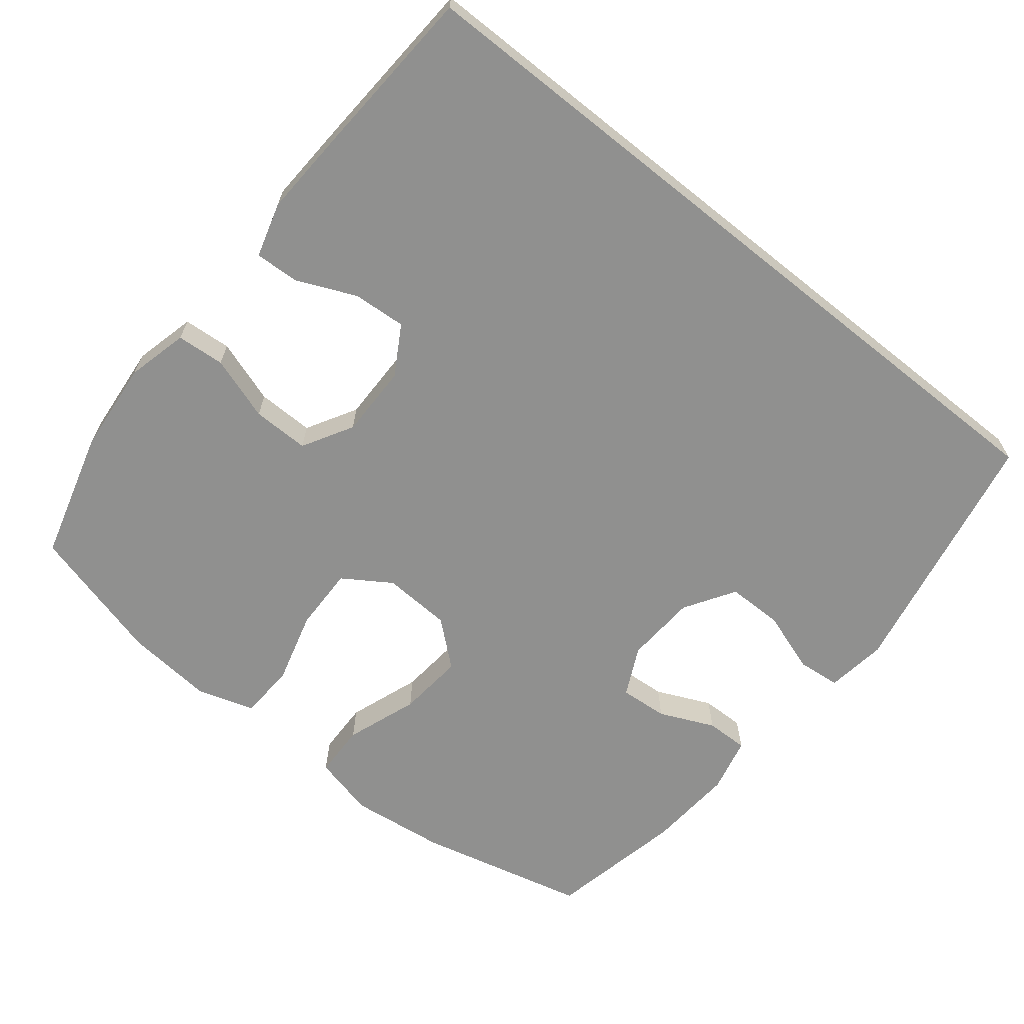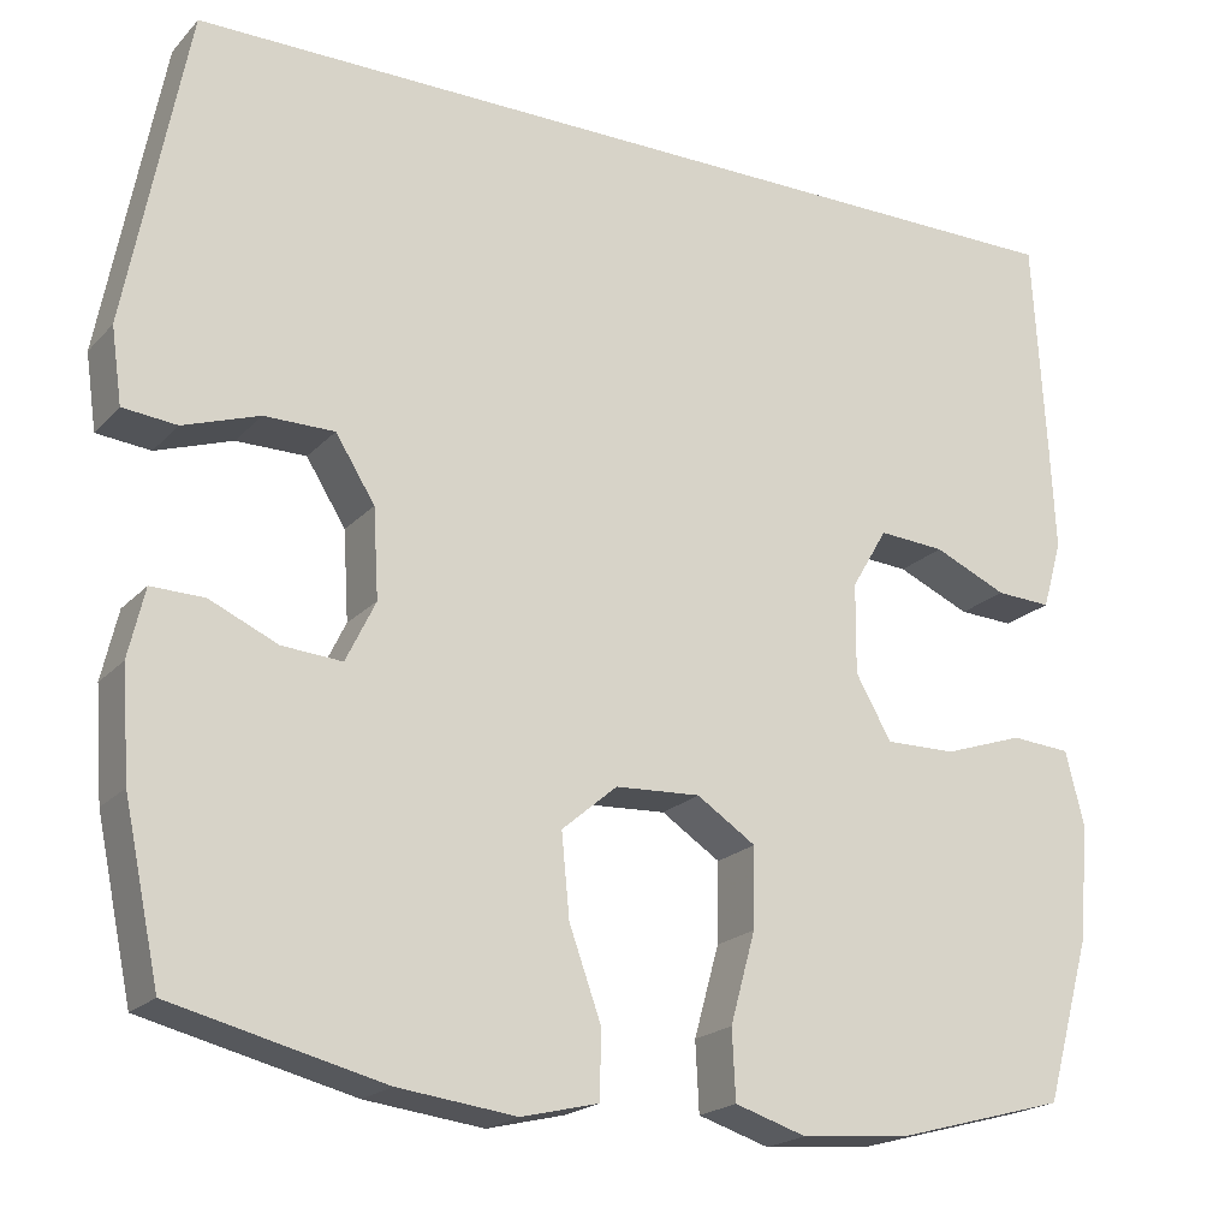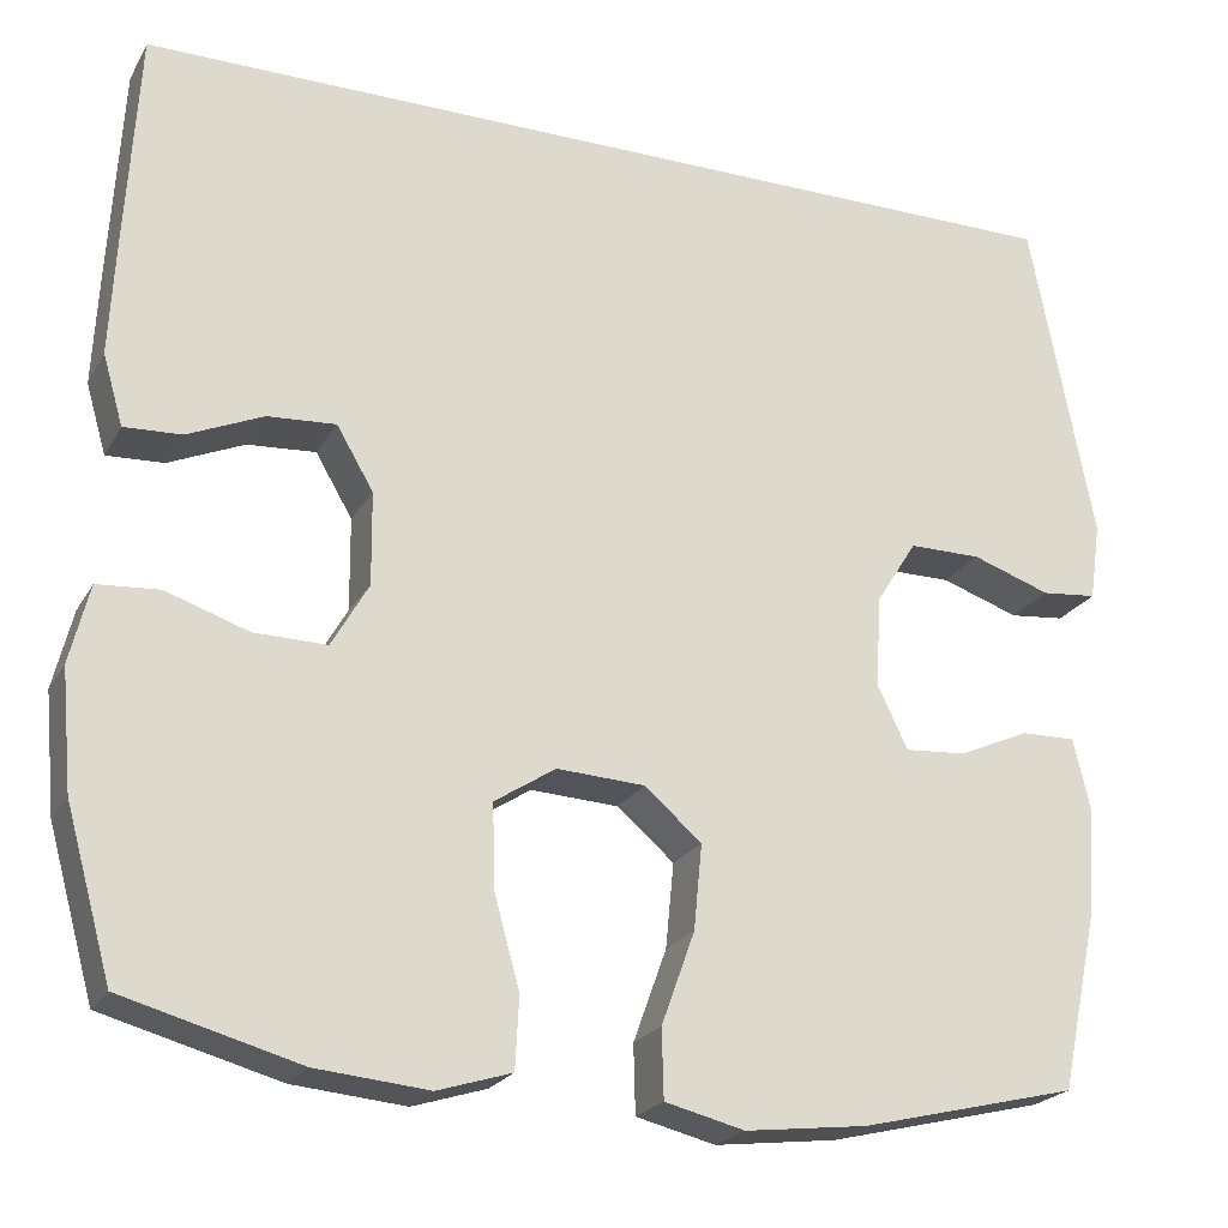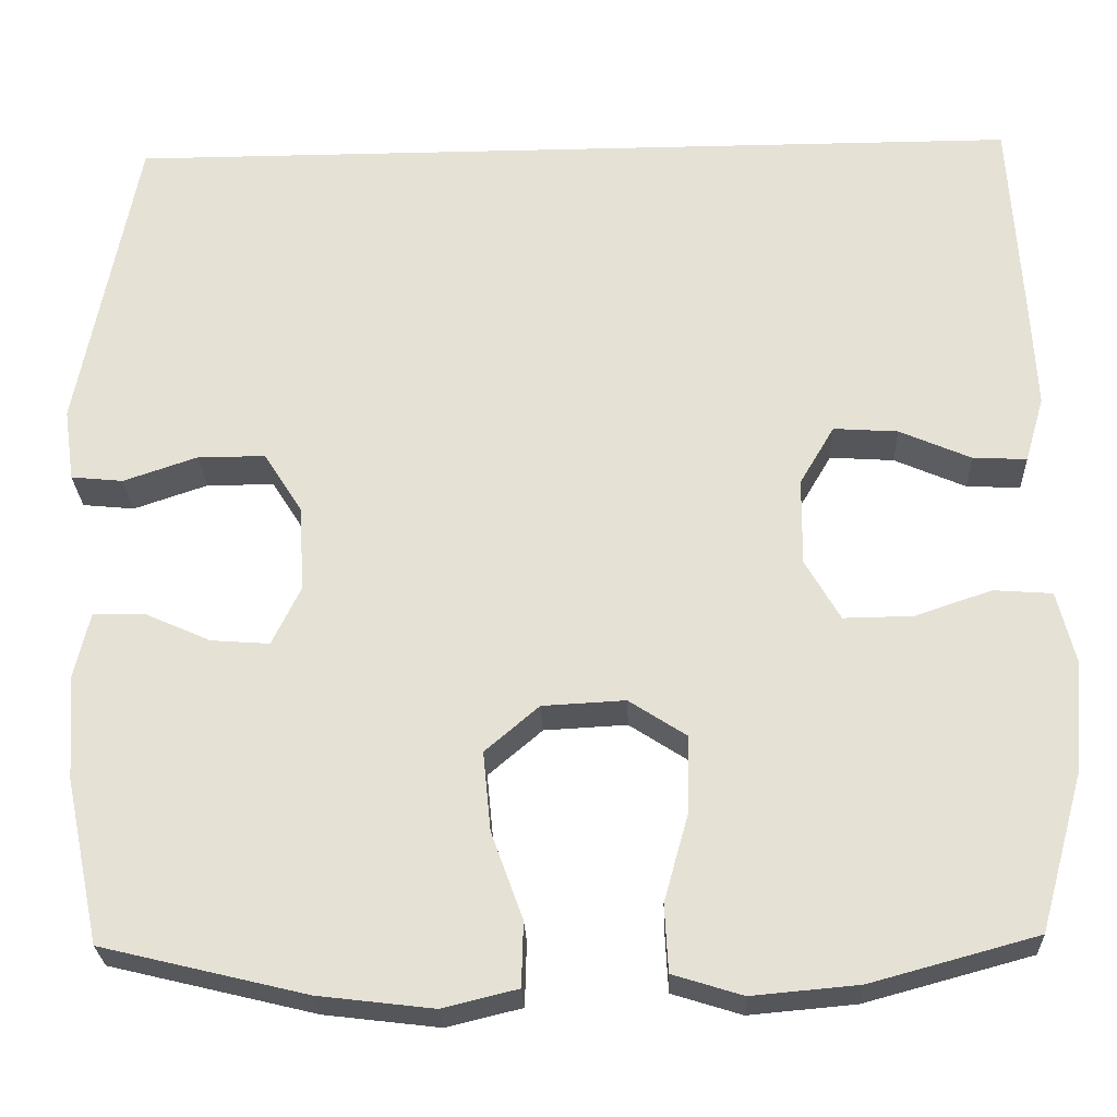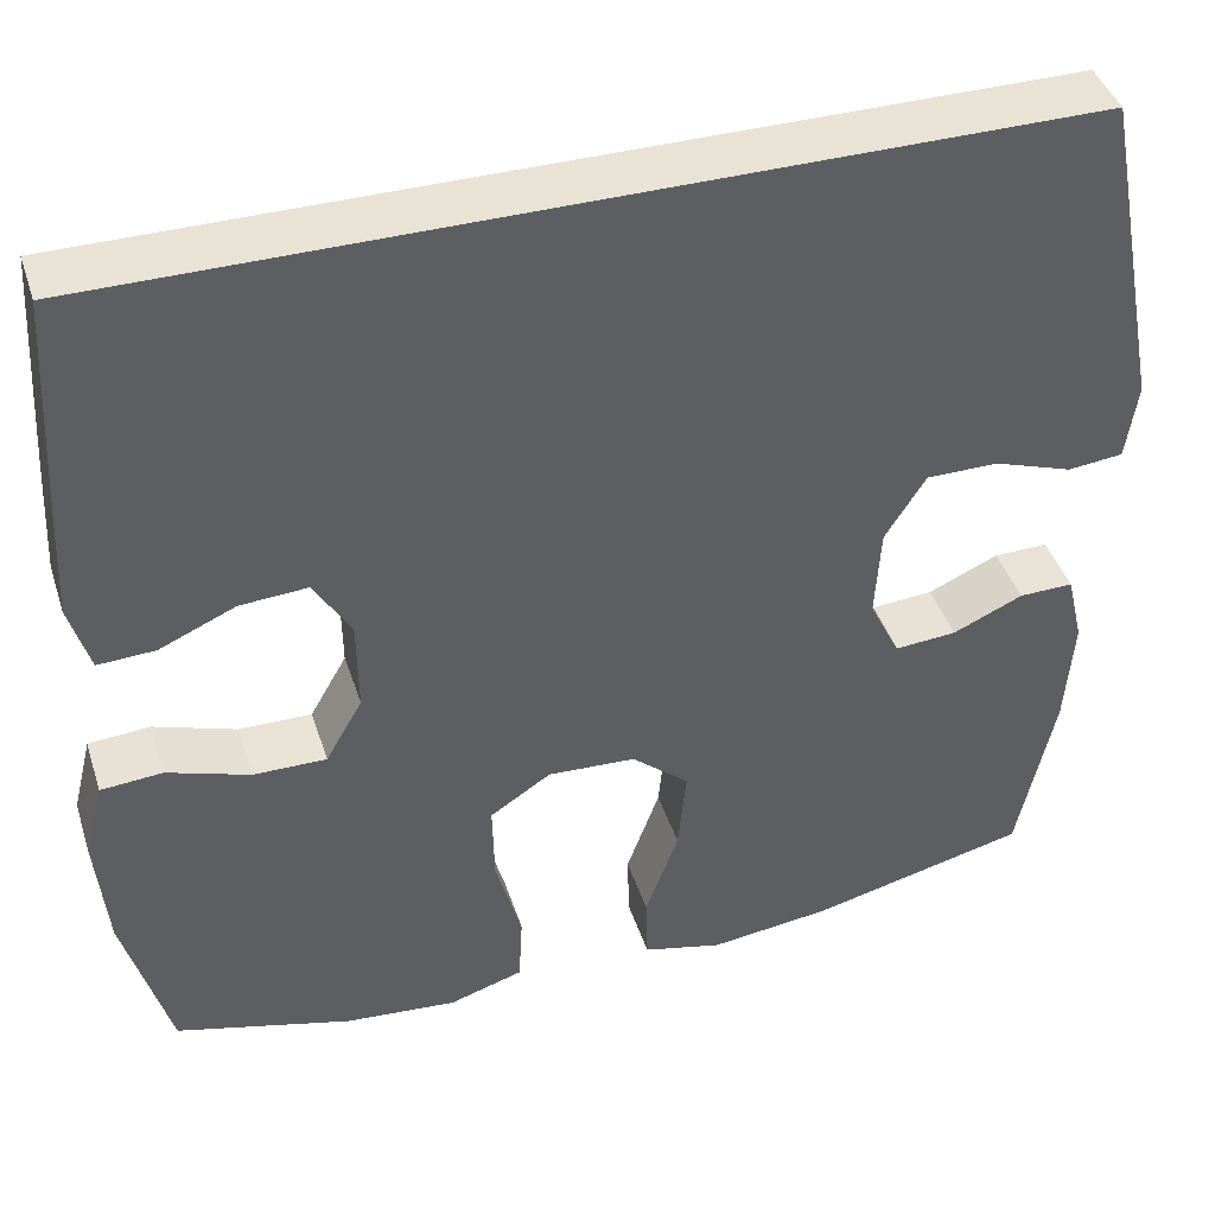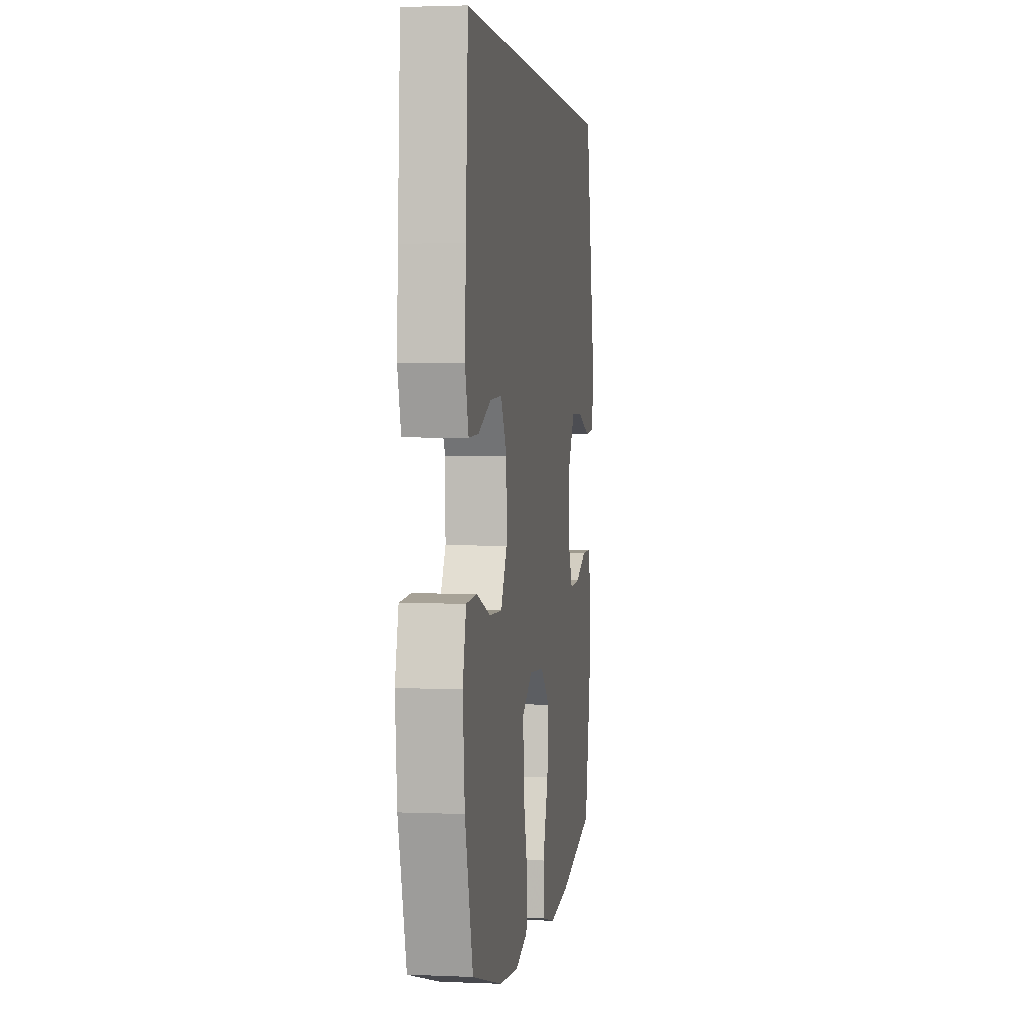
<metadata>
{"format":"obj","ext":"obj","renderer":"f3d","projection":"perspective","resolution":1024,"background":"white","views":[{"elev":-65.6,"azim":-38.7,"up":"+Y"},{"elev":-20.2,"azim":150.4,"up":"+Z"},{"elev":-22.5,"azim":-22.7,"up":"+Z"},{"elev":-26.1,"azim":-177.8,"up":"+Z"},{"elev":42.1,"azim":-17.4,"up":"+Z"},{"elev":2.4,"azim":-81.5,"up":"+Z"}]}
</metadata>
<code>
v 0.513 0.07 0.5
v 0.581 0.07 0.145
v 0.569 0.07 0.061
v 0.509 0.07 0.055
v 0.424 0.07 0.084
v 0.346 0.07 0.084
v 0.302 0.07 0.014
v 0.296 0.07 -0.085
v 0.329 0.07 -0.153
v 0.396 0.07 -0.148
v 0.472 0.07 -0.114
v 0.531 0.07 -0.113
v 0.549 0.07 -0.19
v 0.54 0.07 -0.311
v 0.5 0.07 -0.5
v 0.265 0.07 -0.557
v 0.133 0.07 -0.573
v 0.047 0.07 -0.552
v 0.045 0.07 -0.478
v 0.081 0.07 -0.378
v 0.09 0.07 -0.286
v 0.028 0.07 -0.233
v -0.067 0.07 -0.228
v -0.133 0.07 -0.271
v -0.131 0.07 -0.36
v -0.103 0.07 -0.461
v -0.107 0.07 -0.538
v -0.187 0.07 -0.563
v -0.309 0.07 -0.552
v -0.5 0.07 -0.5
v -0.55 0.07 -0.321
v -0.562 0.07 -0.192
v -0.541 0.07 -0.107
v -0.474 0.07 -0.102
v -0.385 0.07 -0.132
v -0.306 0.07 -0.133
v -0.266 0.07 -0.063
v -0.267 0.07 0.038
v -0.307 0.07 0.106
v -0.381 0.07 0.101
v -0.463 0.07 0.065
v -0.525 0.07 0.062
v -0.547 0.07 0.138
v -0.541 0.07 0.259
v -0.527 0.07 0.5
v 0.513 0 0.5
v 0.581 0 0.145
v 0.569 0 0.061
v 0.509 0 0.055
v 0.424 0 0.084
v 0.346 0 0.084
v 0.302 0 0.014
v 0.296 0 -0.085
v 0.329 0 -0.153
v 0.396 0 -0.148
v 0.472 0 -0.114
v 0.531 0 -0.113
v 0.549 0 -0.19
v 0.54 0 -0.311
v 0.5 0 -0.5
v 0.265 0 -0.557
v 0.133 0 -0.573
v 0.047 0 -0.552
v 0.045 0 -0.478
v 0.081 0 -0.378
v 0.09 0 -0.286
v 0.028 0 -0.233
v -0.067 0 -0.228
v -0.133 0 -0.271
v -0.131 0 -0.36
v -0.103 0 -0.461
v -0.107 0 -0.538
v -0.187 0 -0.563
v -0.309 0 -0.552
v -0.5 0 -0.5
v -0.55 0 -0.321
v -0.562 0 -0.192
v -0.541 0 -0.107
v -0.474 0 -0.102
v -0.385 0 -0.132
v -0.306 0 -0.133
v -0.266 0 -0.063
v -0.267 0 0.038
v -0.307 0 0.106
v -0.381 0 0.101
v -0.463 0 0.065
v -0.525 0 0.062
v -0.547 0 0.138
v -0.541 0 0.259
v -0.527 0 0.5
f 40 41 42 43
f 39 40 43 44
f 32 33 34 35
f 32 35 36
f 31 32 36
f 30 31 36
f 29 30 36 37
f 25 26 27 28
f 24 25 28 29
f 17 18 19 20
f 17 20 21
f 16 17 21
f 15 16 21
f 14 15 21 22
f 10 11 12 13
f 9 10 13 14
f 2 3 4 5
f 2 5 6
f 1 2 6
f 39 44 45 1
f 24 29 37
f 23 24 37 38
f 22 23 38 39
f 9 14 22 39
f 39 1 6 7
f 39 7 8
f 8 9 39
f 88 87 86 85
f 89 88 85 84
f 80 79 78 77
f 81 80 77
f 81 77 76
f 81 76 75
f 82 81 75 74
f 73 72 71 70
f 74 73 70 69
f 65 64 63 62
f 66 65 62
f 66 62 61
f 66 61 60
f 67 66 60 59
f 58 57 56 55
f 59 58 55 54
f 50 49 48 47
f 51 50 47
f 51 47 46
f 46 90 89 84
f 82 74 69
f 83 82 69 68
f 84 83 68 67
f 84 67 59 54
f 52 51 46 84
f 53 52 84
f 84 54 53
f 1 46 47 2
f 2 47 48 3
f 3 48 49 4
f 4 49 50 5
f 5 50 51 6
f 6 51 52 7
f 7 52 53 8
f 8 53 54 9
f 9 54 55 10
f 10 55 56 11
f 11 56 57 12
f 12 57 58 13
f 13 58 59 14
f 14 59 60 15
f 15 60 61 16
f 16 61 62 17
f 17 62 63 18
f 18 63 64 19
f 19 64 65 20
f 20 65 66 21
f 21 66 67 22
f 22 67 68 23
f 23 68 69 24
f 24 69 70 25
f 25 70 71 26
f 26 71 72 27
f 27 72 73 28
f 28 73 74 29
f 29 74 75 30
f 30 75 76 31
f 31 76 77 32
f 32 77 78 33
f 33 78 79 34
f 34 79 80 35
f 35 80 81 36
f 36 81 82 37
f 37 82 83 38
f 38 83 84 39
f 39 84 85 40
f 40 85 86 41
f 41 86 87 42
f 42 87 88 43
f 43 88 89 44
f 44 89 90 45
f 45 90 46 1

</code>
